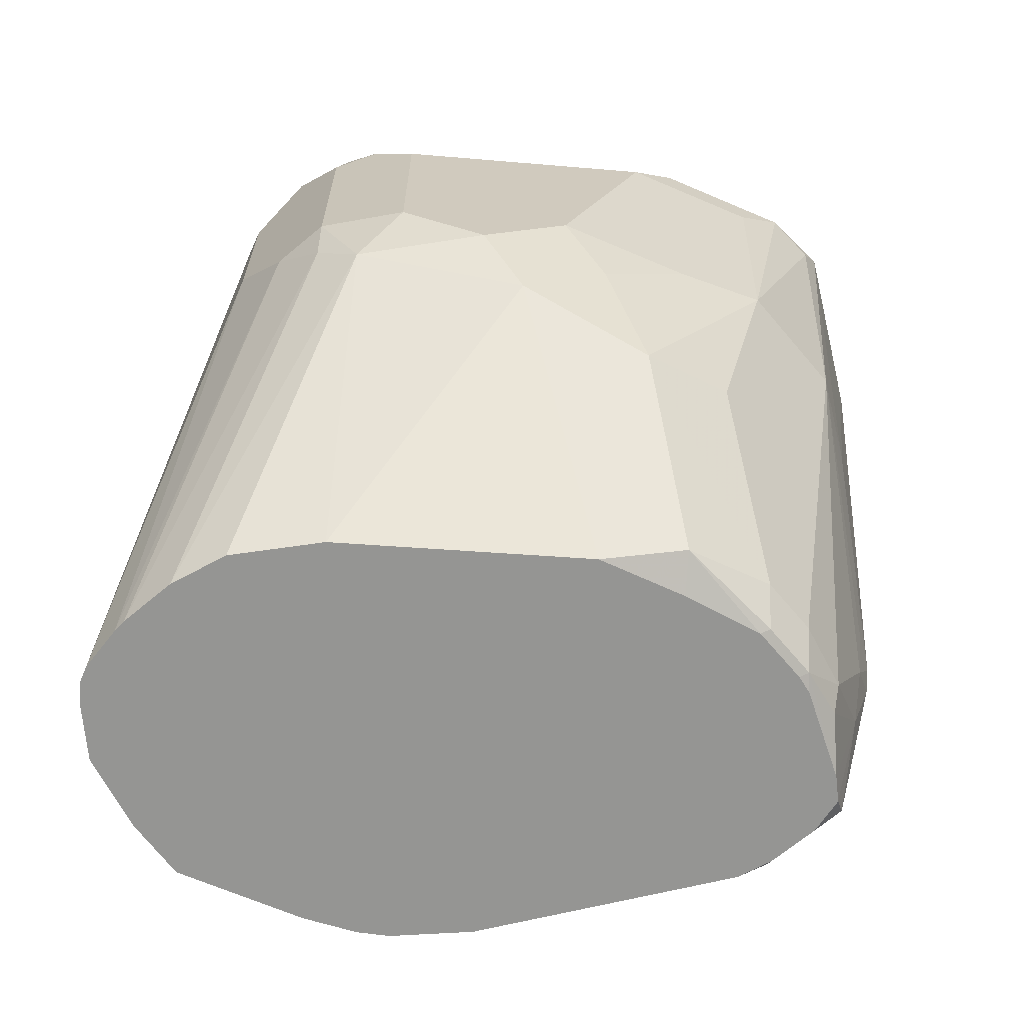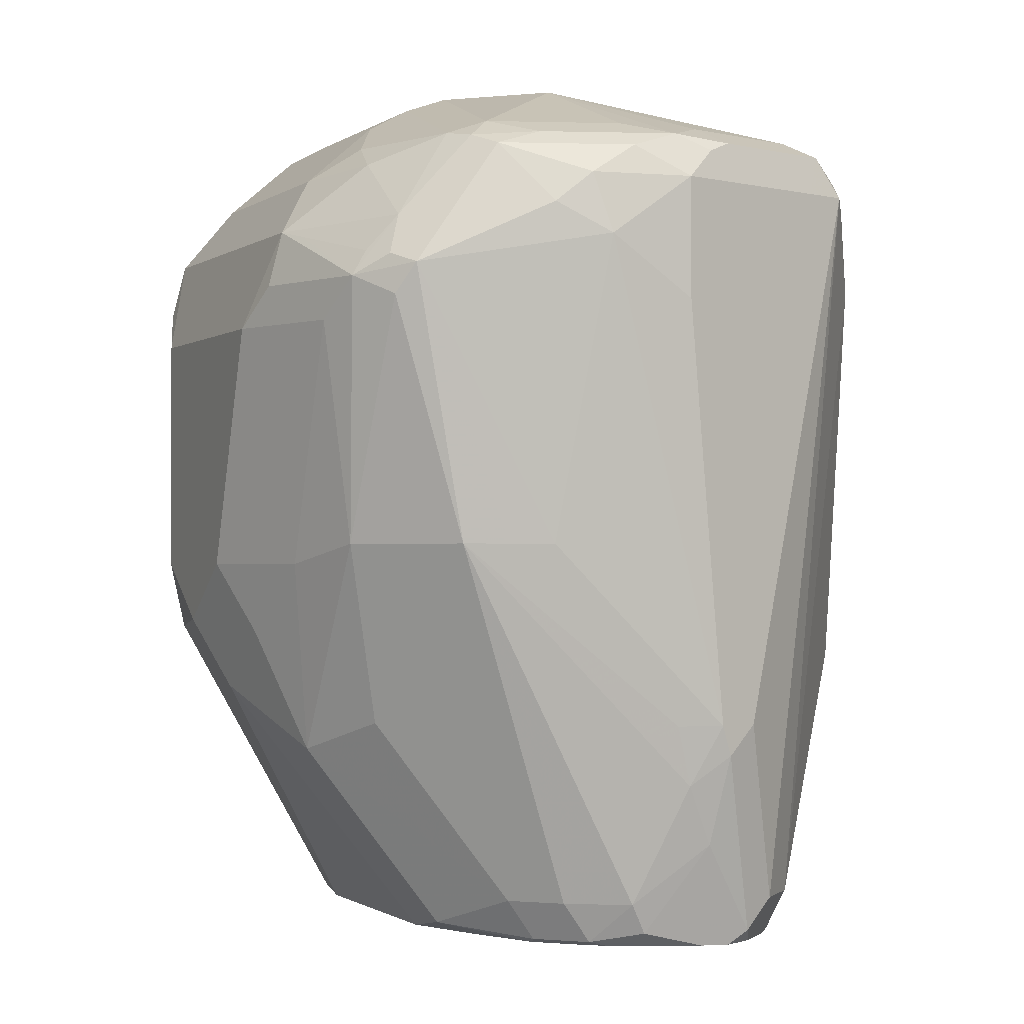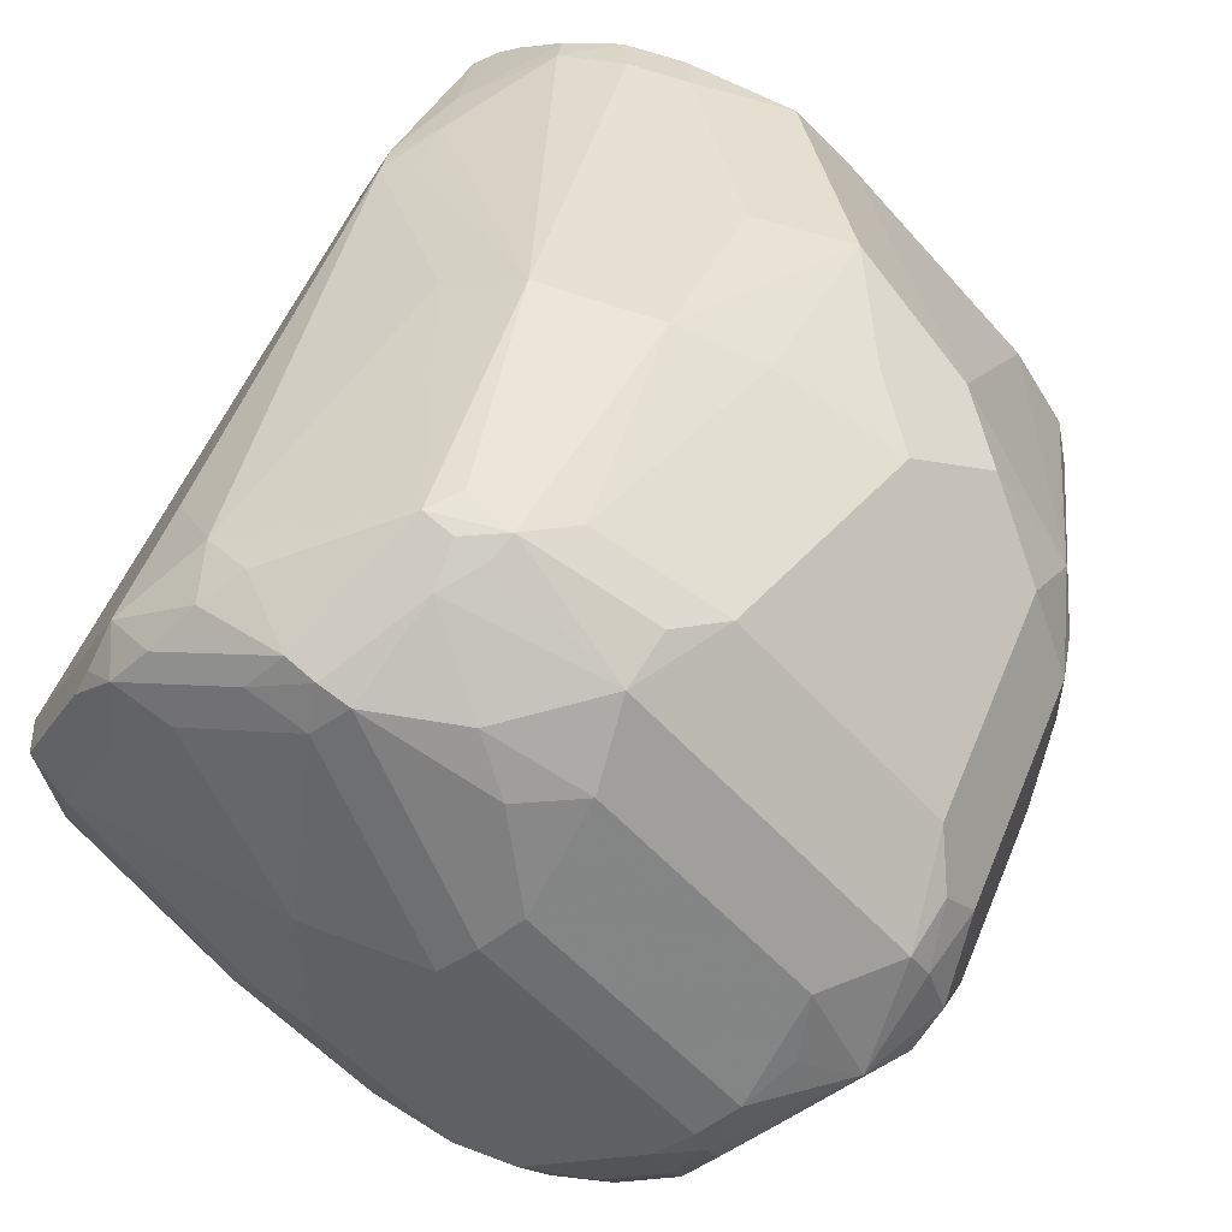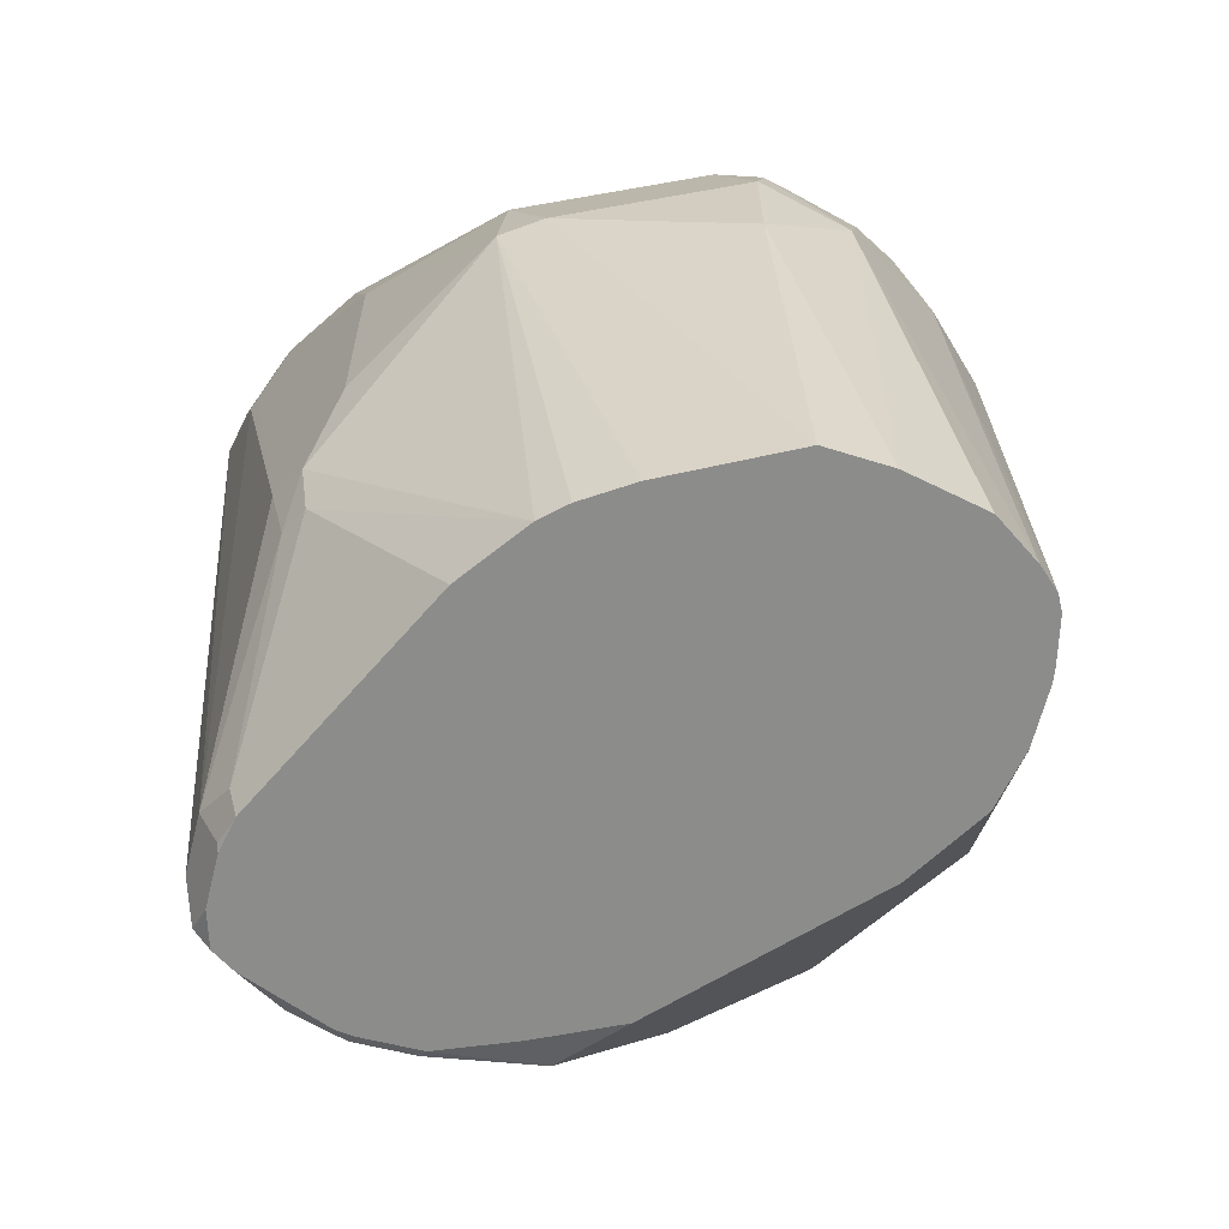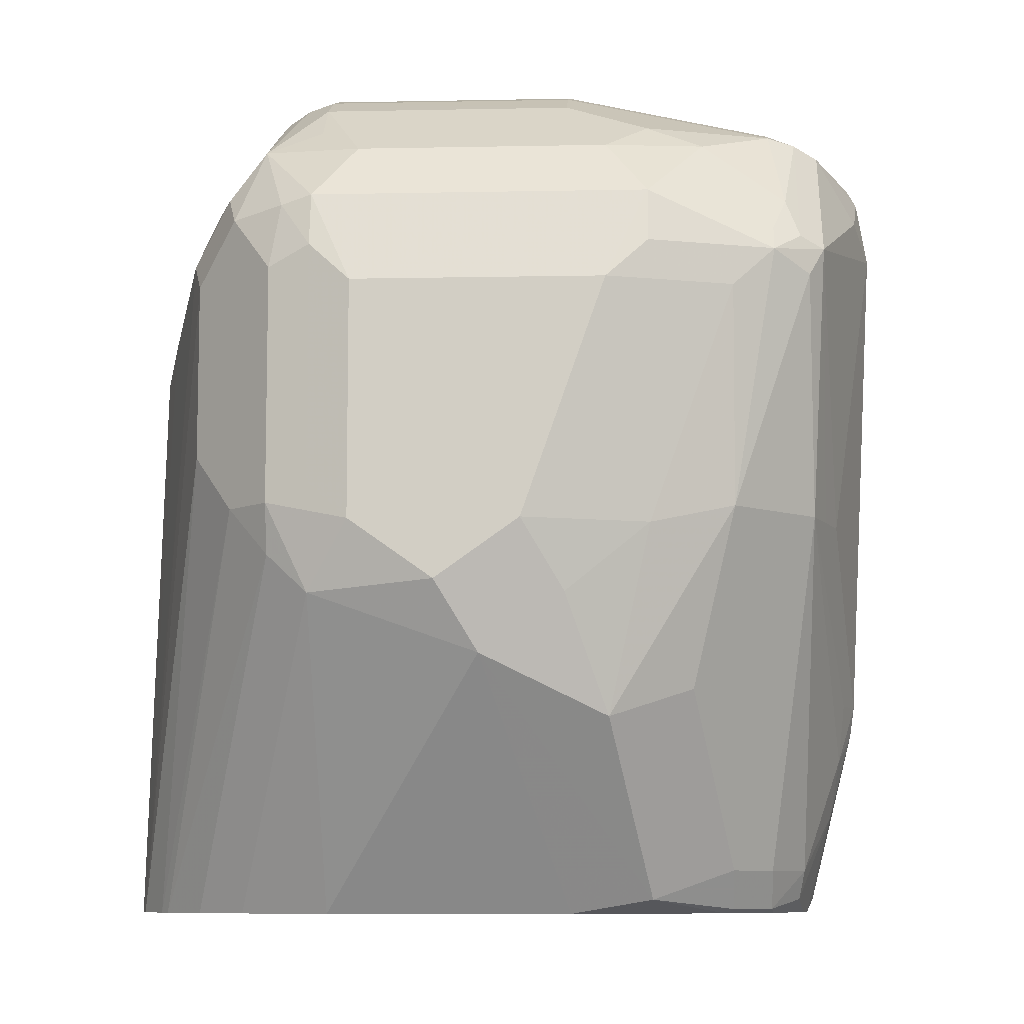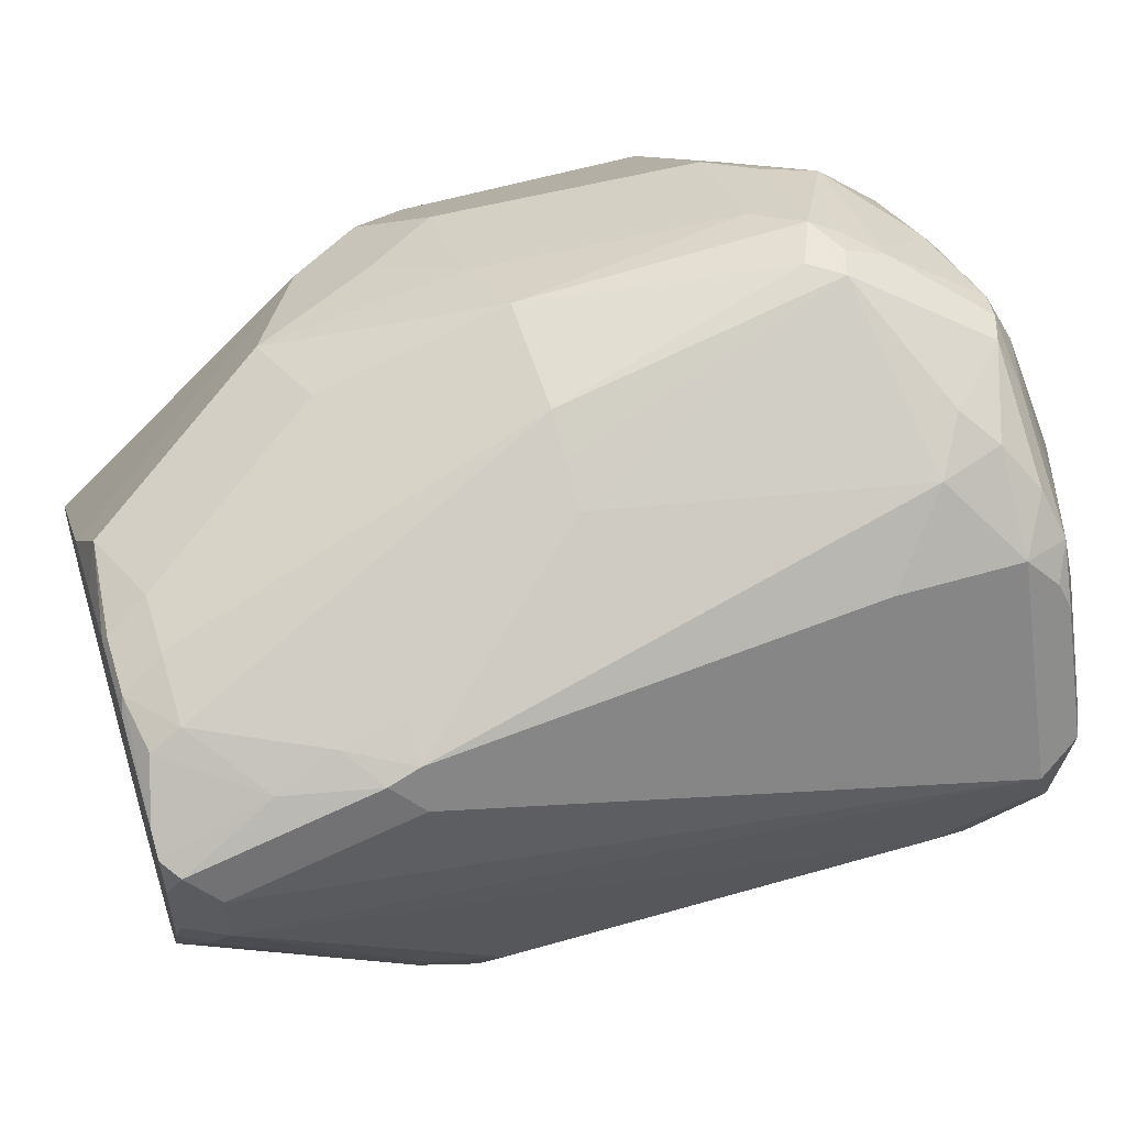
<metadata>
{"format":"obj","ext":"obj","renderer":"f3d","projection":"perspective","resolution":1024,"background":"white","views":[{"elev":-67.3,"azim":-49.8,"up":"+Y"},{"elev":-1.1,"azim":20.9,"up":"+Y"},{"elev":55.1,"azim":-158.0,"up":"+Z"},{"elev":-64.1,"azim":166.0,"up":"+Y"},{"elev":-8.6,"azim":-41.9,"up":"+Y"},{"elev":55.5,"azim":72.9,"up":"+Z"}]}
</metadata>
<code>
v -0.05389 0.7873 0.1265
v -0.04688 0.7966 0.1265
v -0.06871 0.7935 0.125
v -0.07496 0.7123 0.1124
v -0.03751 0.7123 0.1124
v 0.006238 0.806 0.09996
v -0.00626 0.806 0.1062
v -0.009385 0.8154 0.1078
v -0.02813 0.8341 0.1078
v -0.05626 0.7998 0.125
v -0.02501 0.7123 0.1062
v -0.01251 0.7123 0.09996
v -0.05626 0.8123 0.1187
v -0.06561 0.8013 0.1218
v -0.09371 0.8084 0.1078
v -0.1031 0.8107 0.1031
v -0.1062 0.7935 0.1062
v -0.08121 0.781 0.1187
v -0.09996 0.7061 0.09996
v -0.1031 0.6467 0.08434
v -0.07496 0.6561 0.0937
v -0.01876 0.5999 0.07496
v 0.002327 0.5999 0.07029
v 0.02107 0.6373 0.07029
v 0.01874 0.6561 0.07496
v 0.02499 0.7873 0.08122
v 0.02499 0.8248 0.08122
v -1.101e-05 0.8248 0.1007
v 0.03124 0.6561 0.06873
v 0.009363 0.8341 0.08904
v -0.01876 0.8388 0.09605
v -0.03751 0.8373 0.1062
v -0.04688 0.8388 0.1031
v -0.07496 0.831 0.09996
v -0.1031 0.8294 0.08434
v -0.1781 0.8107 0.02811
v -0.1187 0.781 0.09996
v -0.1375 0.7061 0.08122
v -0.1218 0.6842 0.08434
v -0.1406 0.6654 0.0656
v -0.06561 0.5905 0.0656
v -0.03751 0.5999 0.07496
v -0.01251 0.5874 0.06873
v 0.004664 0.5905 0.0656
v 0.02499 0.6186 0.06247
v 0.03279 0.6467 0.0656
v 0.03124 0.8248 0.06873
v 0.02811 0.8341 0.07029
v 0.01874 0.8388 0.07731
v 0.03749 0.6561 0.05621
v 0.04998 0.8248 0.03124
v -0.03751 0.8435 0.0937
v -0.08433 0.8388 0.08434
v -0.08433 0.8576 0.04685
v -0.1593 0.8294 0.02811
v -0.09371 0.8505 0.05621
v -0.1749 0.831 -2.202e-05
v -0.1827 0.8084 0.01872
v -0.1812 0.7935 0.03124
v -0.1749 0.781 0.04373
v -0.1562 0.6873 0.06247
v -0.1781 0.6842 0.02811
v -0.1375 0.5859 -0.01249
v -0.08207 0.5859 0.04458
v -0.05654 0.5859 0.05652
v -0.03267 0.5859 0.06588
v -0.03126 0.5874 0.06873
v -0.01392 0.5859 0.06588
v -0.007978 0.5859 0.06504
v 0.01986 0.5859 0.05394
v 0.02711 0.5859 0.04912
v 0.03279 0.5905 0.04685
v 0.04686 0.8341 0.0328
v 0.03124 0.8373 0.06247
v 0.01874 0.8435 0.05621
v -0.03751 0.8623 0.03747
v -1.101e-05 0.8435 0.07496
v 0.03749 0.5999 0.03747
v 0.05623 0.8248 0.01872
v 0.04998 0.8373 0.02498
v -0.07496 0.8623 0.03747
v -0.1406 0.8576 -0.009357
v -0.15 0.8505 -2.202e-05
v -0.1593 0.8388 0.009363
v -0.1827 0.8154 -0.009357
v -0.1874 0.806 -2.202e-05
v -0.1437 0.856 -0.01874
v -0.1453 0.8529 -0.0281
v -0.157 0.8435 -0.01874
v -0.1874 0.7873 0.01872
v -0.1812 0.7186 0.03124
v -0.1749 0.7061 0.04373
v -0.1874 0.7123 0.01872
v -0.1843 0.6967 0.01562
v -0.1569 0.5859 -0.05623
v -0.153 0.5859 -0.03749
v 0.03052 0.5859 0.03747
v 0.03749 0.8435 0.01872
v -0.02188 0.8591 -0.01561
v -0.03751 0.8623 -0.01874
v 0.03749 0.5999 0.01872
v 0.05154 0.7966 -0.009357
v 0.05311 0.8216 0.003106
v 0.04686 0.8341 -0.009357
v -0.1312 0.8623 -0.01874
v -0.1734 0.8154 -0.0281
v -0.1827 0.7966 -0.0281
v -0.1874 0.7873 -0.01874
v -0.1335 0.8576 -0.03749
v -0.1359 0.8529 -0.04685
v -0.1874 0.7123 -2.202e-05
v -0.1569 0.5859 -0.07498
v 0.03052 0.5859 0.02087
v -0.009385 0.8529 -0.0281
v -0.07496 0.8623 -0.05623
v 0.03124 0.5874 0.01872
v 0.03124 0.5936 0.006235
v 0.03279 0.6537 -0.03749
v 0.03749 0.6748 -0.03749
v 0.04998 0.7998 -0.01249
v 0.04374 0.8123 -0.02497
v 0.02811 0.8154 -0.04685
v 0.009363 0.8341 -0.04685
v -0.09371 0.8623 -0.05623
v -0.1359 0.8341 -0.06559
v -0.157 0.806 -0.05623
v -0.164 0.7779 -0.06559
v -0.1509 0.5859 -0.09854
v -0.1534 0.5859 -0.09372
v -0.1874 0.731 -0.01874
v -0.1148 0.8576 -0.05623
v -0.1172 0.8529 -0.06559
v -0.1564 0.5859 -0.07922
v 0.0284 0.5859 0.01025
v -0.04688 0.8529 -0.06559
v -0.08746 0.8498 -0.08121
v 0.02816 0.5859 0.009313
v -0.009385 0.5859 -0.06559
v 0.02811 0.6514 -0.04685
v 0.03124 0.6686 -0.04998
v 0.03749 0.7873 -0.03749
v 0.02499 0.7748 -0.06246
v -0.009385 0.7591 -0.1031
v -0.009385 0.7966 -0.08434
v -0.02813 0.8154 -0.08434
v -0.01251 0.831 -0.06246
v -0.09996 0.856 -0.06872
v -0.1172 0.8154 -0.1031
v -0.1382 0.7873 -0.09372
v -0.1562 0.7685 -0.08121
v -0.1445 0.5859 -0.1046
v -0.1375 0.7685 -0.09995
v -0.06561 0.8154 -0.1031
v -0.08746 0.831 -0.09995
v -0.0251 0.5859 -0.08661
v 0.02499 0.6998 -0.06246
v -0.00626 0.7248 -0.1062
v -0.01876 0.731 -0.1125
v -0.07496 0.7498 -0.1312
v -0.06561 0.7779 -0.1218
v -0.09996 0.8185 -0.1062
v -0.1148 0.806 -0.1078
v -0.1265 0.7966 -0.1031
v -0.1301 0.5859 -0.1147
v -0.1031 0.7404 -0.1265
v -0.125 0.7873 -0.1062
v -0.09371 0.806 -0.1125
v -0.03267 0.5859 -0.09342
v -0.04717 0.5859 -0.1028
v -0.08464 0.5859 -0.1215
v -0.07496 0.7123 -0.1312
v -0.07808 0.7654 -0.1281
v -0.08746 0.7685 -0.125
v -0.1246 0.5859 -0.1159
v -0.09607 0.7498 -0.1265
v -0.1049 0.5859 -0.1203
f 103 120 121
f 103 121 104
f 102 119 120
f 102 120 103
f 101 119 102
f 101 118 119
f 101 117 118
f 101 116 117
f 98 104 114
f 100 114 115
f 99 114 100
f 98 114 99
f 94 112 95
f 94 111 112
f 91 93 92
f 89 110 106
f 104 121 122
f 101 113 116
f 93 111 94
f 111 130 133
f 104 135 114
f 113 134 116
f 88 110 89
f 111 133 112
f 110 148 125
f 110 132 148
f 109 132 110
f 109 131 132
f 108 129 130
f 104 122 123
f 107 129 108
f 107 127 128
f 107 149 127
f 107 126 149
f 106 126 107
f 106 125 126
f 106 110 125
f 105 131 109
f 105 124 131
f 107 128 129
f 88 109 110
f 63 71 70
f 87 105 109
f 76 100 115
f 76 99 100
f 75 98 76
f 74 98 75
f 74 80 98
f 72 97 78
f 71 97 72
f 63 65 64
f 76 115 124
f 63 66 65
f 63 69 68
f 63 70 69
f 63 97 71
f 63 113 97
f 63 134 113
f 63 137 134
f 63 138 137
f 114 135 115
f 63 68 66
f 87 109 88
f 76 124 105
f 76 98 99
f 86 93 90
f 86 111 93
f 86 130 111
f 86 108 130
f 86 107 108
f 85 107 86
f 85 106 107
f 85 89 106
f 76 105 81
f 82 87 83
f 80 104 98
f 79 101 102
f 79 104 80
f 79 103 104
f 79 102 103
f 78 101 79
f 78 113 101
f 78 97 113
f 82 105 87
f 115 135 136
f 162 167 172
f 115 147 124
f 155 168 157
f 154 167 161
f 154 160 167
f 153 160 154
f 152 166 165
f 152 163 166
f 151 165 164
f 151 152 165
f 157 168 169
f 150 163 152
f 148 163 149
f 148 162 163
f 148 161 162
f 148 154 161
f 144 153 145
f 143 153 144
f 143 160 153
f 143 159 160
f 149 163 150
f 143 158 159
f 157 169 170
f 158 170 171
f 172 175 173
f 170 176 171
f 165 176 174
f 165 171 176
f 165 175 172
f 165 173 175
f 164 165 174
f 162 166 163
f 157 170 158
f 162 165 166
f 162 172 173
f 63 155 138
f 161 167 162
f 160 172 167
f 159 172 160
f 159 165 172
f 159 171 165
f 158 171 159
f 162 173 165
f 115 136 147
f 143 157 158
f 142 157 143
f 122 145 123
f 122 144 145
f 122 143 144
f 122 142 143
f 121 142 122
f 121 141 142
f 120 141 121
f 119 141 120
f 123 145 146
f 119 142 141
f 119 140 156
f 118 140 119
f 118 139 140
f 117 139 118
f 117 138 139
f 117 137 138
f 117 134 137
f 116 134 117
f 119 156 142
f 142 156 157
f 123 146 135
f 125 148 126
f 140 157 156
f 140 155 157
f 139 155 140
f 138 155 139
f 135 154 136
f 135 153 154
f 135 145 153
f 135 146 145
f 124 147 131
f 132 154 148
f 132 147 136
f 131 147 132
f 129 133 130
f 128 152 151
f 128 150 152
f 127 149 150
f 127 150 128
f 126 148 149
f 132 136 154
f 63 168 155
f 104 123 135
f 63 170 169
f 20 40 41
f 20 39 40
f 19 39 20
f 19 38 39
f 18 38 19
f 18 37 38
f 16 37 17
f 16 60 37
f 20 41 42
f 16 36 60
f 16 35 55
f 16 34 35
f 13 15 14
f 13 16 15
f 13 34 16
f 13 32 33
f 11 29 12
f 10 32 13
f 16 55 36
f 9 31 32
f 20 42 21
f 22 67 43
f 31 49 77
f 29 51 47
f 29 79 51
f 29 50 79
f 29 46 50
f 27 30 28
f 27 49 30
f 27 48 49
f 22 42 67
f 27 47 48
f 26 29 47
f 24 29 25
f 24 46 29
f 24 45 46
f 23 45 24
f 23 44 45
f 23 43 44
f 22 43 23
f 26 47 27
f 31 77 52
f 9 49 31
f 9 28 30
f 3 15 16
f 3 14 15
f 3 13 14
f 3 10 13
f 2 12 6
f 2 11 12
f 2 5 11
f 2 10 3
f 3 16 17
f 2 32 10
f 2 8 9
f 2 7 8
f 2 6 7
f 1 5 2
f 1 4 5
f 1 3 4
f 1 2 3
f 63 169 168
f 2 9 32
f 9 30 49
f 3 17 37
f 3 18 4
f 8 28 9
f 6 29 26
f 6 12 29
f 6 8 7
f 6 28 8
f 6 27 28
f 6 26 27
f 5 29 11
f 3 37 18
f 5 25 29
f 5 23 24
f 5 22 23
f 4 18 19
f 4 22 5
f 4 42 22
f 4 21 42
f 4 20 21
f 4 19 20
f 5 24 25
f 31 52 32
f 13 33 34
f 33 53 34
f 57 89 85
f 57 88 89
f 57 87 88
f 57 83 87
f 57 84 83
f 57 86 58
f 57 85 86
f 56 82 83
f 58 86 90
f 55 84 57
f 54 82 56
f 54 105 82
f 54 81 105
f 53 54 56
f 52 76 81
f 52 77 76
f 51 80 73
f 51 79 80
f 55 83 84
f 50 78 79
f 58 90 59
f 59 93 91
f 63 176 170
f 63 174 176
f 63 164 174
f 32 52 33
f 63 128 151
f 63 129 128
f 63 133 129
f 63 112 133
f 59 90 93
f 63 95 112
f 62 96 63
f 62 95 96
f 62 94 95
f 62 93 94
f 62 92 93
f 61 92 62
f 59 92 60
f 59 91 92
f 63 96 95
f 49 76 77
f 63 151 164
f 49 74 75
f 40 62 63
f 40 61 62
f 38 40 39
f 38 61 40
f 37 61 38
f 37 92 61
f 37 60 92
f 36 59 60
f 40 63 64
f 36 58 59
f 36 55 57
f 35 83 55
f 35 56 83
f 35 53 56
f 34 53 35
f 33 81 54
f 49 75 76
f 33 52 81
f 36 57 58
f 40 64 41
f 33 54 53
f 41 65 66
f 48 74 49
f 41 64 65
f 48 80 74
f 47 73 48
f 47 51 73
f 46 78 50
f 46 72 78
f 45 72 46
f 45 71 72
f 48 73 80
f 44 70 45
f 43 70 44
f 43 69 70
f 43 68 69
f 43 66 68
f 41 66 67
f 43 67 66
f 45 70 71
f 41 67 42

</code>
